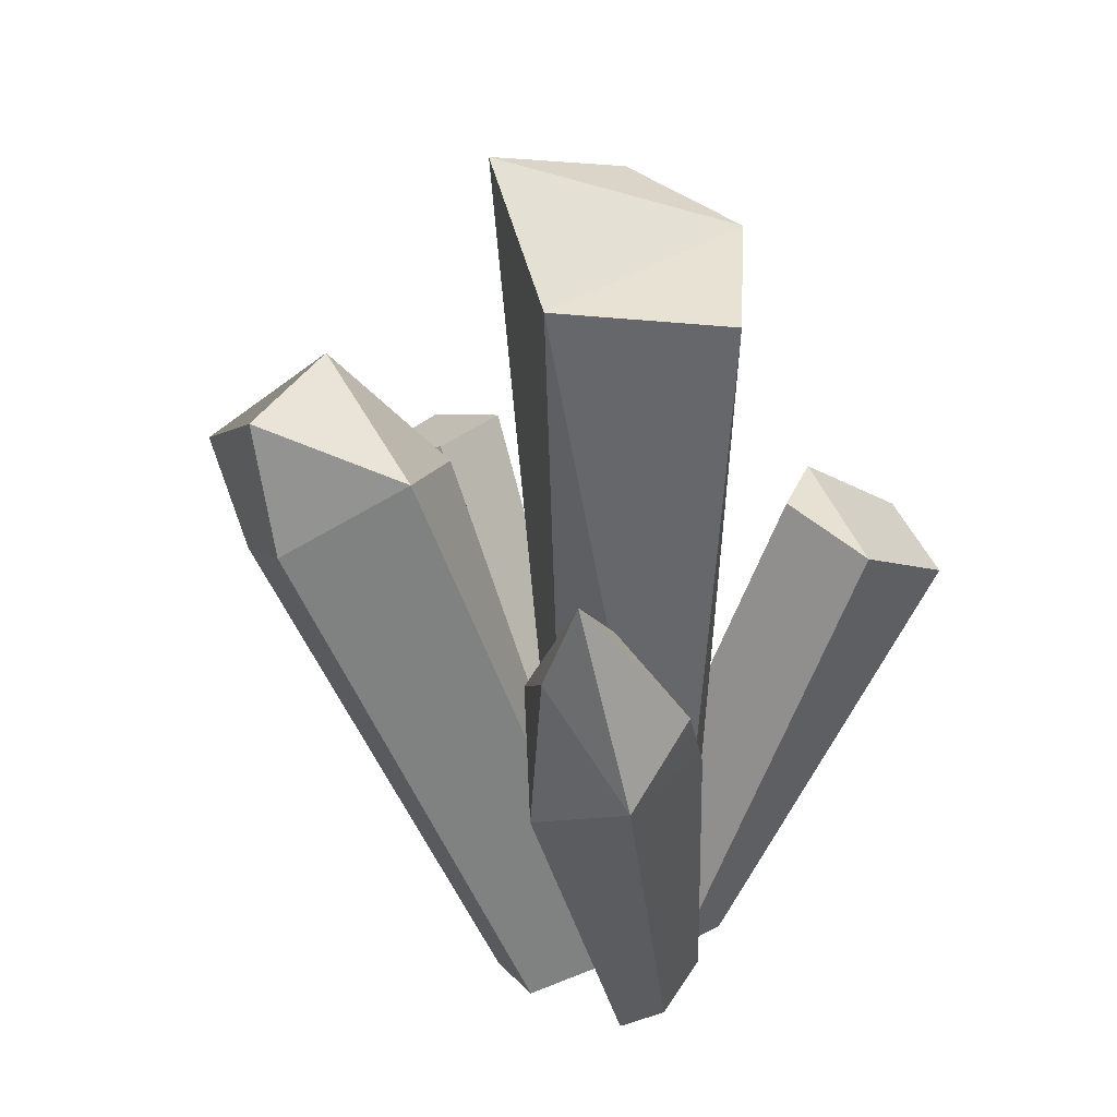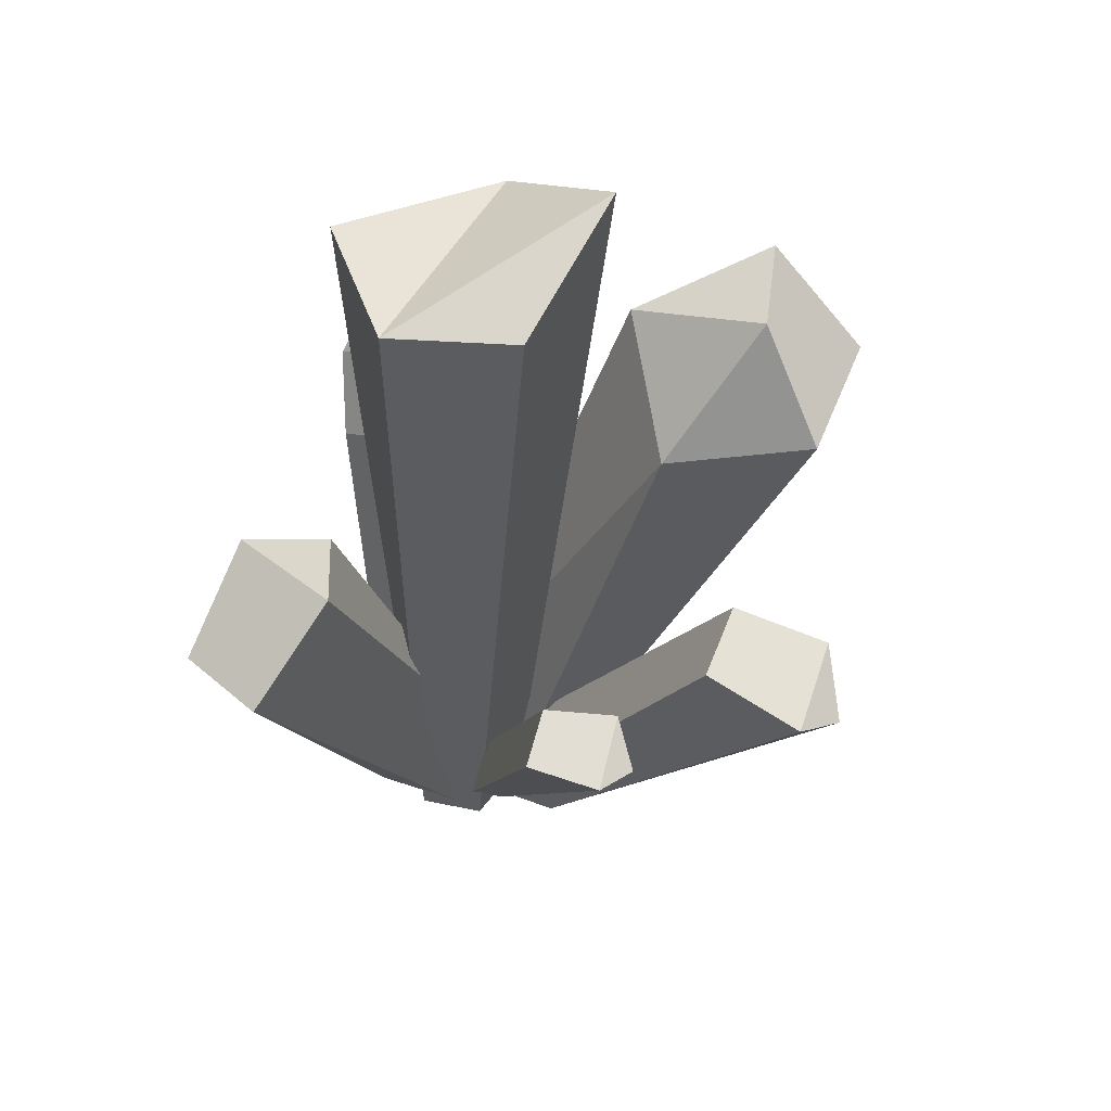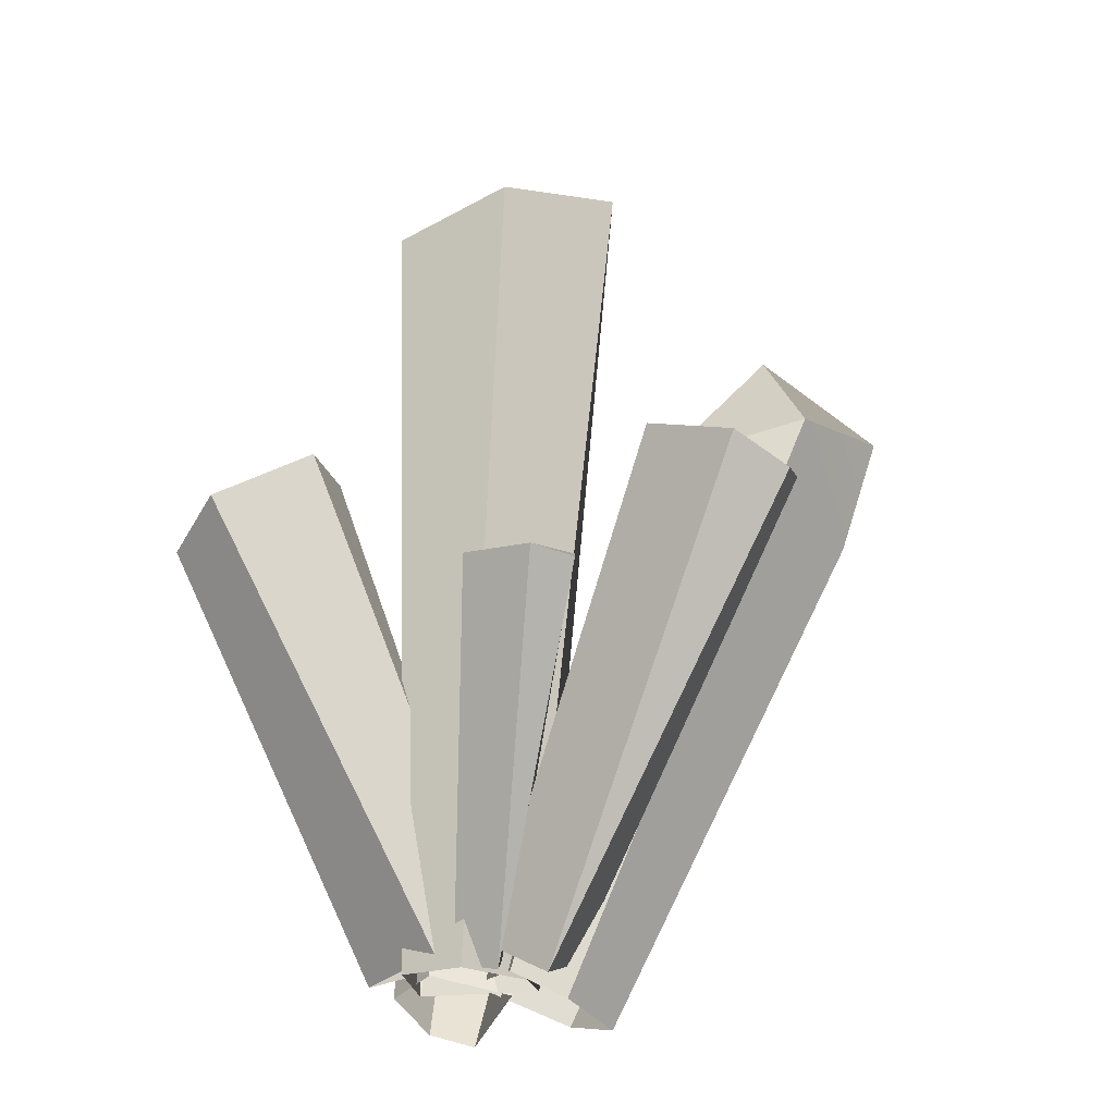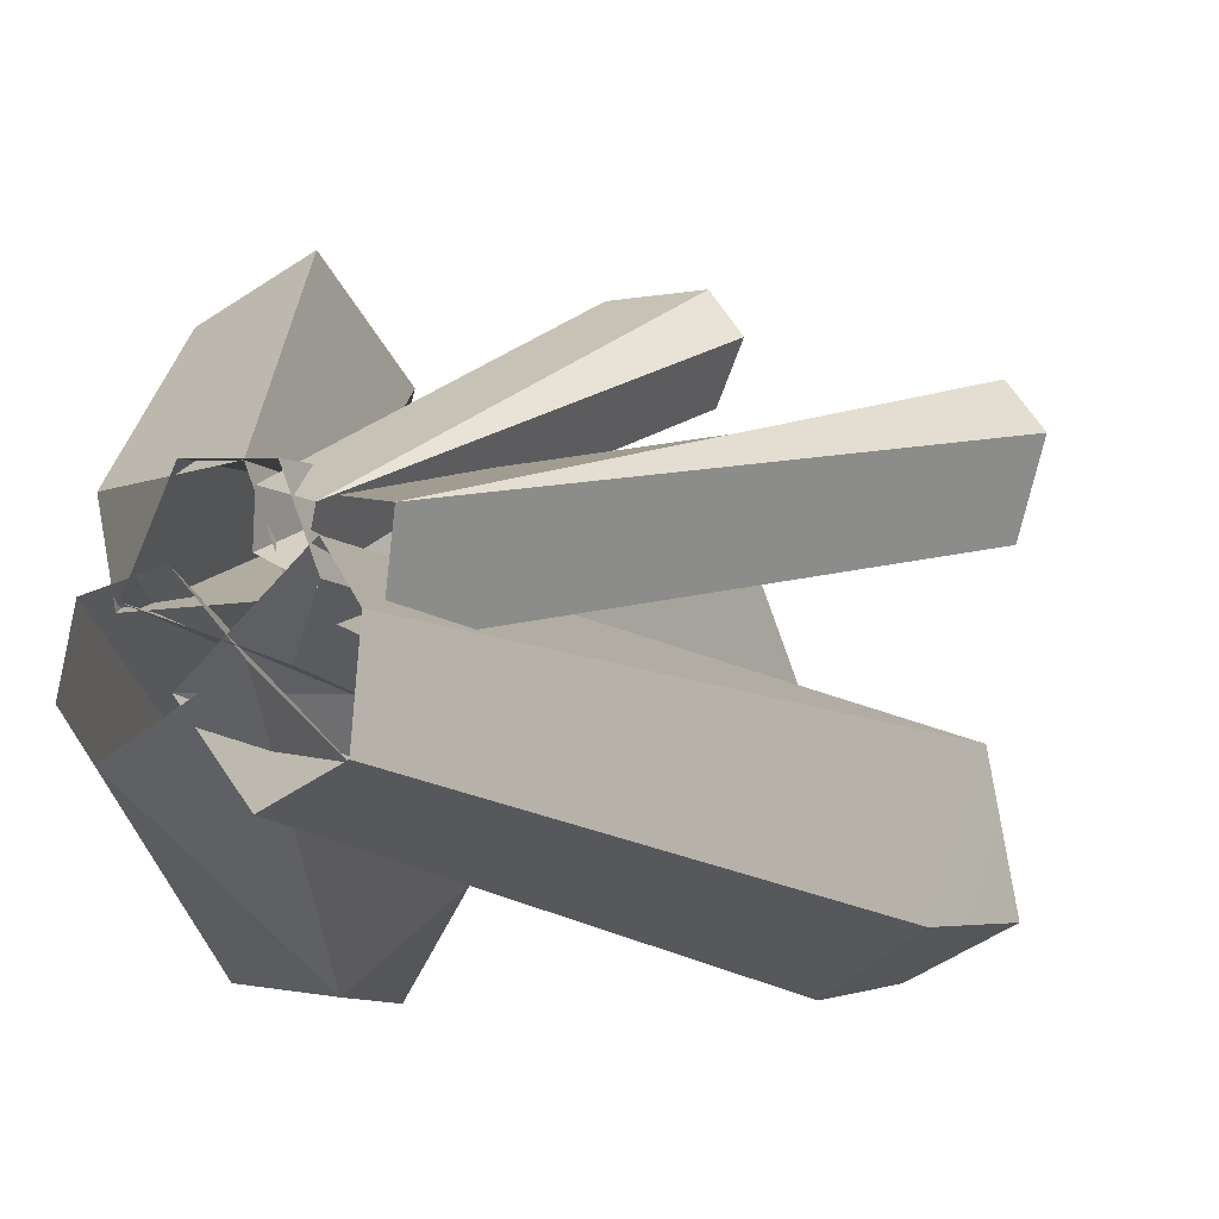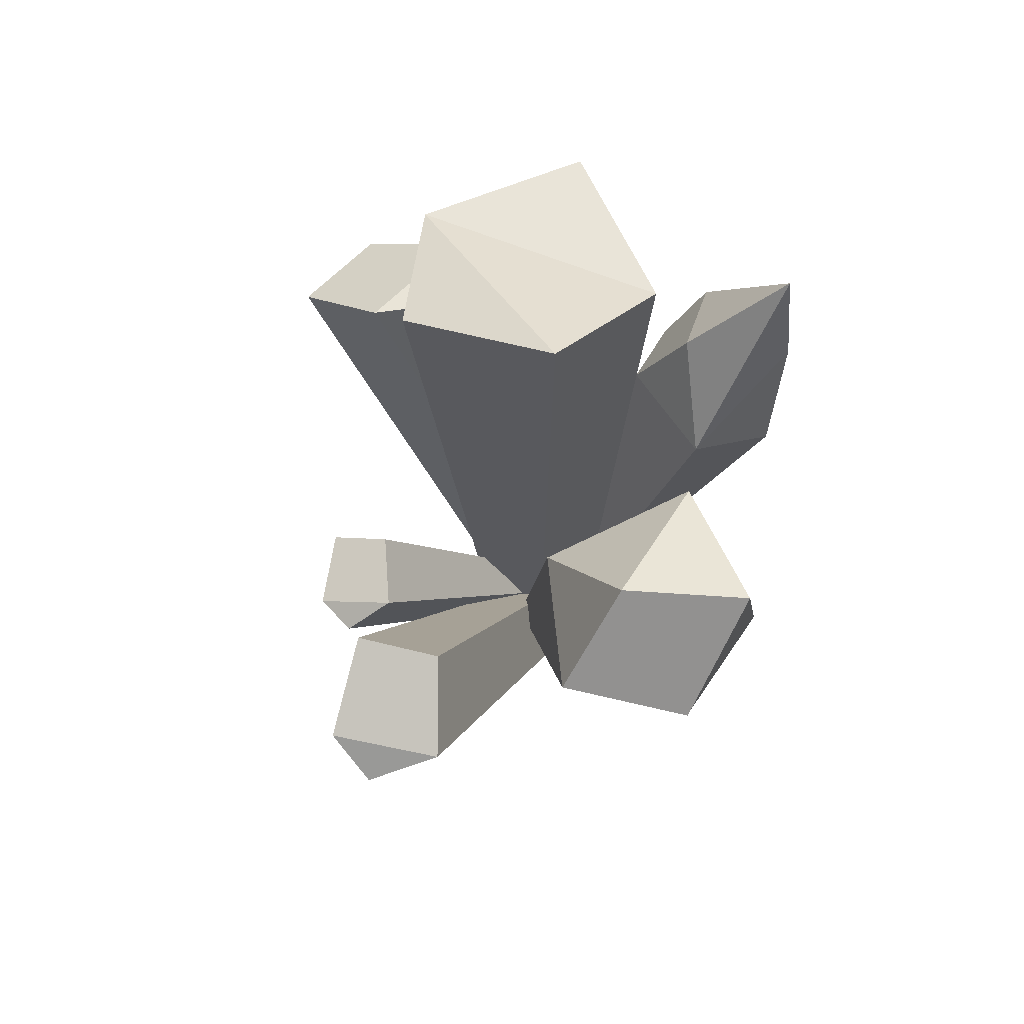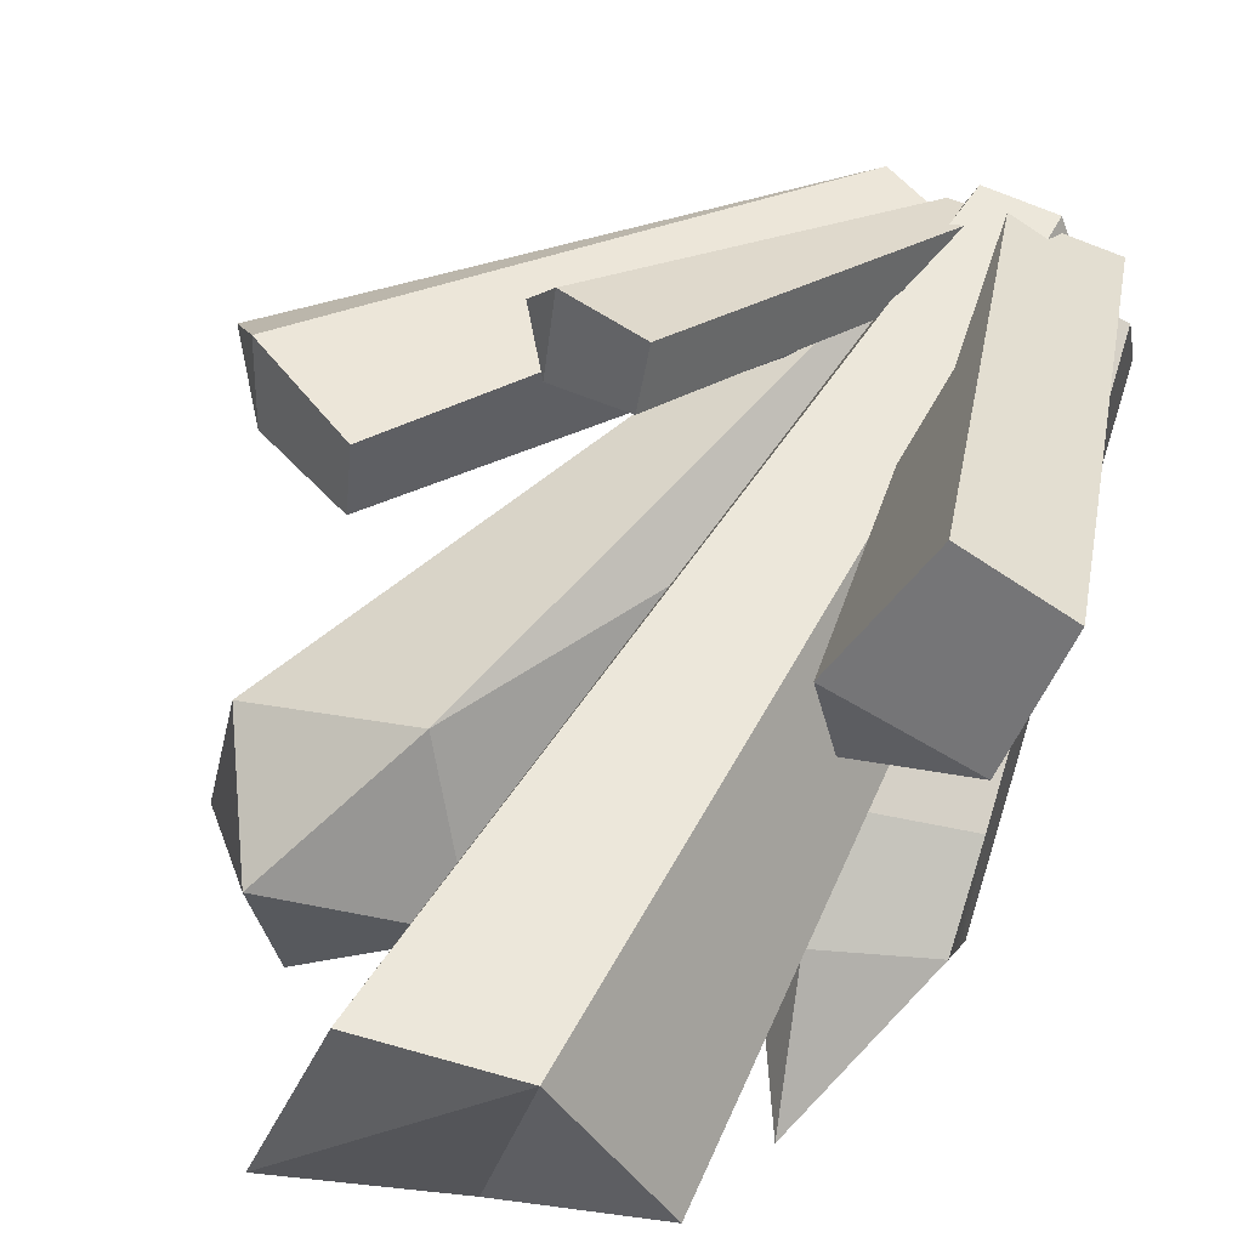
<metadata>
{"format":"obj","ext":"obj","renderer":"f3d","projection":"perspective","resolution":1024,"background":"white","views":[{"elev":36.0,"azim":-142.8,"up":"+Y"},{"elev":49.5,"azim":14.8,"up":"+Y"},{"elev":-27.4,"azim":32.3,"up":"+Y"},{"elev":-6.8,"azim":16.2,"up":"+Z"},{"elev":65.4,"azim":99.1,"up":"+Y"},{"elev":58.3,"azim":-153.5,"up":"+Z"}]}
</metadata>
<code>
g fcbg_cityforestcrystal_002_brokencrystal_01
v -0.8504 0.2837 -0.41
v 0.3809 0.2584 -0.8624
v 0.2726 8.945 -1.391
v 2.193 6.054 -0.5734
v -0.5699 0.5183 -0.9935
v 1.475 6.822 -2.048
v -0.5699 0.5183 -0.9935
v 2.193 6.054 -0.5734
v 0.5586 0.2305 -0.0265
v 3.807 6.308 -0.9836
v 2.193 6.054 -0.5734
v 3.073 7.525 -1.479
v 3.073 7.525 -1.479
v 2.193 6.054 -0.5734
v 1.475 6.822 -2.048
v 1.475 6.822 -2.048
v 2.517 5.988 -2.979
v 2.901 7.41 -2.836
v -1.938 5.412 -1.943
v -1.879 4.758 -2.845
v -1.251 7.016 -2.87
v -0.7326 4.119 -2.959
v 0.06314 0.2496 -0.82
v 0.01093 4.954 -2.089
v 0.06314 0.2496 -0.82
v -0.7326 4.119 -2.959
v -0.8715 -0.0121 -1.498
v -1.879 4.758 -2.845
v -0.7326 4.119 -2.959
v -0.9177 6.018 -3.001
v -1.251 7.016 -2.87
v 0.01093 4.954 -2.089
v -0.9124 5.9 -1.794
v -0.9177 6.018 -3.001
v -0.7326 4.119 -2.959
v 0.01093 4.954 -2.089
v -1.938 5.412 -1.943
v -1.251 7.016 -2.87
v -0.9124 5.9 -1.794
v -1.251 7.016 -2.87
v -1.879 4.758 -2.845
v -0.9177 6.018 -3.001
v -0.9177 6.018 -3.001
v 0.01093 4.954 -2.089
v -1.251 7.016 -2.87
v 0.01093 4.954 -2.089
v -0.9288 4.888 -1.234
v -0.9124 5.9 -1.794
v -2.042 5.555 1.22
v -1.004 5.85 1.2
v -0.7741 5.815 1.992
v 0.1594 0.7799 -0.3619
v -0.7741 5.815 1.992
v -1.004 5.85 1.2
v 4.318 4.764 0.3649
v 4.614 4.422 1.136
v 4.25 4.752 1.611
v 1.131 0.07968 0.1388
v 4.25 4.752 1.611
v 4.614 4.422 1.136
v 2.224 4.016 1.364
v 2.517 3.7 1.825
v 2.232 3.766 2.209
v 0.5504 0.1945 0.1831
v 2.232 3.766 2.209
v 2.517 3.7 1.825
v 0.2726 8.945 -1.391
v -1.298 8.854 -0.358
v -0.8504 0.2837 -0.41
v -0.291 8.969 1.171
v 0.2726 8.945 -1.391
v 1.628 9.821 -0.5097
v -1.298 8.854 -0.358
v 0.2726 8.945 -1.391
v -0.291 8.969 1.171
v -0.291 8.969 1.171
v 1.628 9.821 -0.5097
v 1.154 9.207 1.142
v 1.475 6.822 -2.048
v 2.901 7.41 -2.836
v 3.073 7.525 -1.479
v 0.3809 0.2584 -0.8624
v 0.5805 0.2076 -0.3133
v 1.628 9.821 -0.5097
v 0.2726 8.945 -1.391
v -0.4234 0.2097 0.5149
v -0.8504 0.2837 -0.41
v -1.298 8.854 -0.358
v -0.291 8.969 1.171
v 0.9405 0.009936 -0.5396
v 3.508 5.382 -2.434
v 0.9019 -0.09231 -1.503
v 3.807 6.308 -0.9836
v 4.008 6.572 -2.371
v 2.517 5.988 -2.979
v 0.1725 0.1339 -1.824
v 0.9019 -0.09231 -1.503
v 3.508 5.382 -2.434
v 0.5586 0.2305 -0.0265
v 2.193 6.054 -0.5734
v 3.807 6.308 -0.9836
v 0.9405 0.009936 -0.5396
v 0.1725 0.1339 -1.824
v 2.517 5.988 -2.979
v 1.475 6.822 -2.048
v -0.5699 0.5183 -0.9935
v 2.901 7.41 -2.836
v 2.517 5.988 -2.979
v 3.508 5.382 -2.434
v 4.008 6.572 -2.371
v -1.193 0.07534 -1.087
v -1.818 4.509 -1.503
v -1.162 0.2958 -0.3619
v -1.879 4.758 -2.845
v -1.938 5.412 -1.943
v -0.9288 4.888 -1.234
v -0.5565 0.3983 -0.1542
v -1.162 0.2958 -0.3619
v -1.818 4.509 -1.503
v -0.8715 -0.0121 -1.498
v -0.7326 4.119 -2.959
v -1.879 4.758 -2.845
v -1.193 0.07534 -1.087
v -0.5565 0.3983 -0.1542
v -0.9288 4.888 -1.234
v 0.01093 4.954 -2.089
v 0.06314 0.2496 -0.82
v -0.9124 5.9 -1.794
v -0.9288 4.888 -1.234
v -1.818 4.509 -1.503
v -1.938 5.412 -1.943
v 0.1594 0.7799 -0.3619
v -0.02087 0.3642 0.5071
v -1.326 4.991 3.001
v -0.7741 5.815 1.992
v -2.302 4.836 2.394
v -0.9926 0.2158 0.3158
v -0.9913 0.5367 -0.4475
v -2.042 5.555 1.22
v 0.1594 0.7799 -0.3619
v -1.004 5.85 1.2
v -2.042 5.555 1.22
v -0.9913 0.5367 -0.4475
v -1.326 4.991 3.001
v -0.02087 0.3642 0.5071
v -0.9926 0.2158 0.3158
v -2.302 4.836 2.394
v -0.7741 5.815 1.992
v -1.326 4.991 3.001
v -2.302 4.836 2.394
v -2.042 5.555 1.22
v 1.131 0.07968 0.1388
v 0.4496 0.4648 0.2858
v 3.18 5.214 1.483
v 4.25 4.752 1.611
v 3.27 5.236 0.5266
v 0.3575 0.7161 -0.4826
v 0.9137 0.4273 -0.7272
v 4.318 4.764 0.3649
v 1.131 0.07968 0.1388
v 4.614 4.422 1.136
v 4.318 4.764 0.3649
v 0.9137 0.4273 -0.7272
v 3.18 5.214 1.483
v 0.4496 0.4648 0.2858
v 0.3575 0.7161 -0.4826
v 3.27 5.236 0.5266
v 4.25 4.752 1.611
v 3.18 5.214 1.483
v 3.27 5.236 0.5266
v 4.318 4.764 0.3649
v 0.5504 0.1945 0.1831
v 0.09578 0.2794 0.3253
v 1.408 3.888 2.195
v 2.232 3.766 2.209
v 1.426 4.097 1.55
v -0.0211 0.533 -0.08151
v 0.3421 0.4985 -0.2661
v 2.224 4.016 1.364
v 0.5504 0.1945 0.1831
v 2.517 3.7 1.825
v 2.224 4.016 1.364
v 0.3421 0.4985 -0.2661
v 1.408 3.888 2.195
v 0.09578 0.2794 0.3253
v -0.0211 0.533 -0.08151
v 1.426 4.097 1.55
v 2.232 3.766 2.209
v 1.408 3.888 2.195
v 1.426 4.097 1.55
v 2.224 4.016 1.364
v 1.154 9.207 1.142
v 1.628 9.821 -0.5097
v 0.5805 0.2076 -0.3133
v 0.293 0.1818 0.4759
v -0.291 8.969 1.171
v 1.154 9.207 1.142
v 0.293 0.1818 0.4759
v -0.4234 0.2097 0.5149
v 4.008 6.572 -2.371
v 3.807 6.308 -0.9836
v 3.073 7.525 -1.479
v 2.901 7.41 -2.836
g fcbg_cityforestcrystal_002_brokencrystal_01_0
f 3 2 1
f 6 5 4
f 9 8 7
f 12 11 10
f 15 14 13
f 18 17 16
f 21 20 19
f 24 23 22
f 27 26 25
f 30 29 28
f 33 32 31
f 36 35 34
f 39 38 37
f 42 41 40
f 45 44 43
f 48 47 46
f 51 50 49
f 54 53 52
f 57 56 55
f 60 59 58
f 63 62 61
f 66 65 64
f 69 68 67
f 72 71 70
f 75 74 73
f 78 77 76
f 81 80 79
f 84 83 82
f 85 84 82
f 88 87 86
f 89 88 86
f 92 91 90
f 91 93 90
f 94 93 91
f 97 96 95
f 98 97 95
f 101 100 99
f 102 101 99
f 105 104 103
f 106 105 103
f 109 108 107
f 110 109 107
f 113 112 111
f 112 114 111
f 115 114 112
f 118 117 116
f 119 118 116
f 122 121 120
f 123 122 120
f 126 125 124
f 127 126 124
f 130 129 128
f 131 130 128
f 134 133 132
f 135 134 132
f 138 137 136
f 139 138 136
f 142 141 140
f 143 142 140
f 146 145 144
f 147 146 144
f 150 149 148
f 151 150 148
f 154 153 152
f 155 154 152
f 158 157 156
f 159 158 156
f 162 161 160
f 163 162 160
f 166 165 164
f 167 166 164
f 170 169 168
f 171 170 168
f 174 173 172
f 175 174 172
f 178 177 176
f 179 178 176
f 182 181 180
f 183 182 180
f 186 185 184
f 187 186 184
f 190 189 188
f 191 190 188
f 194 193 192
f 195 194 192
f 198 197 196
f 199 198 196
f 202 201 200
f 203 202 200

</code>
